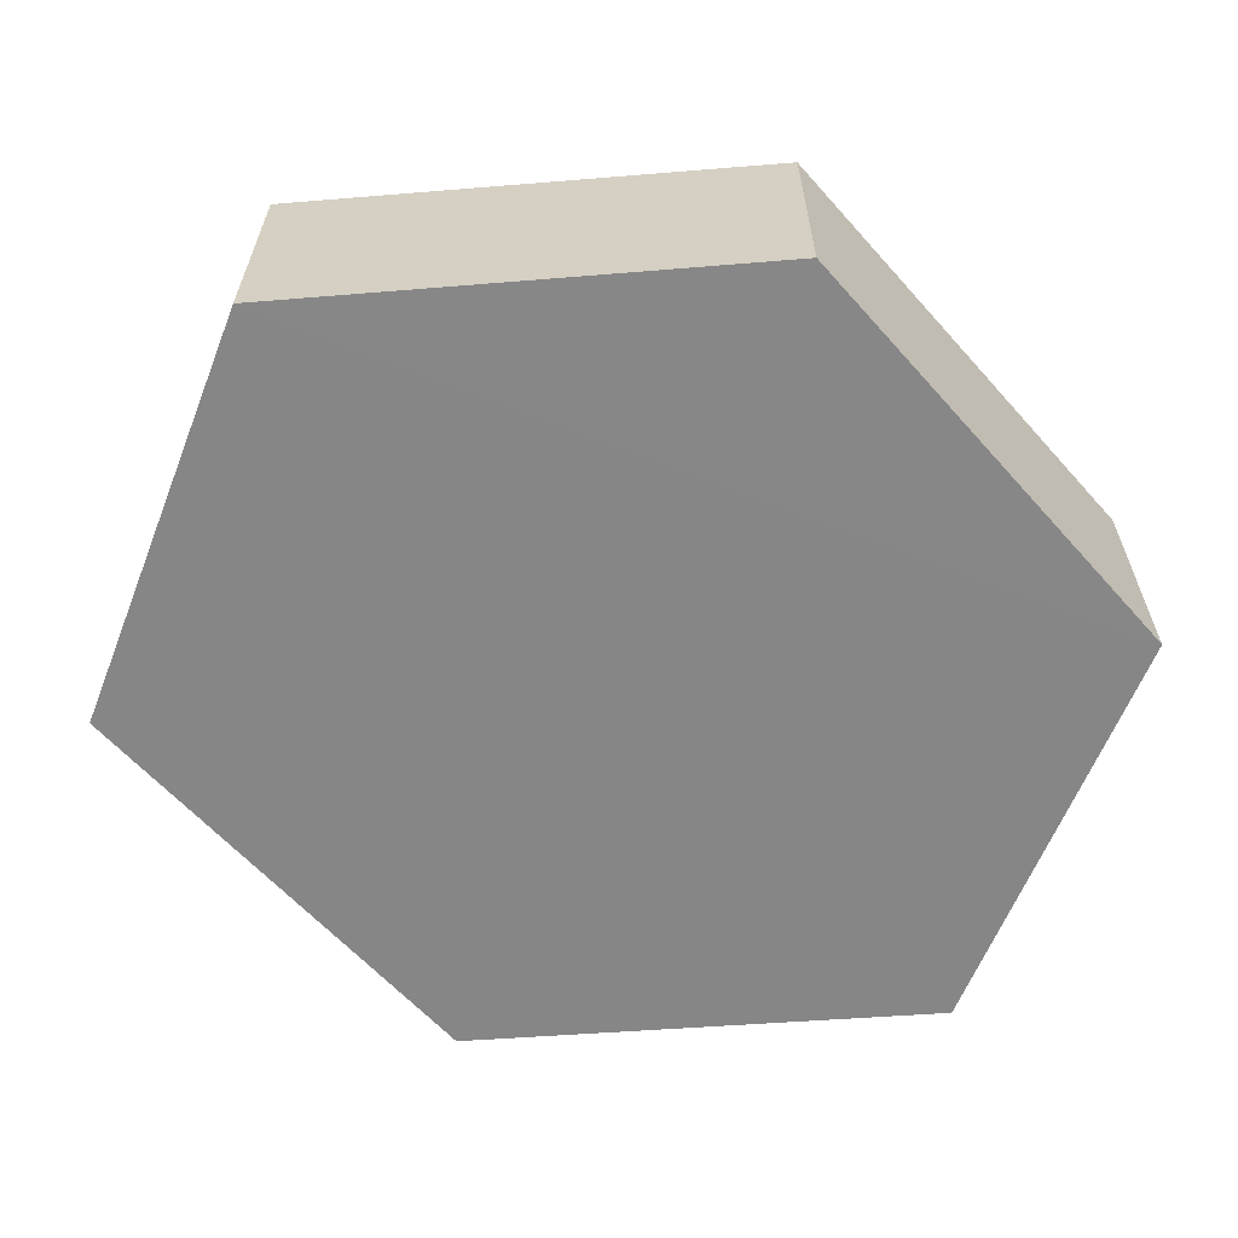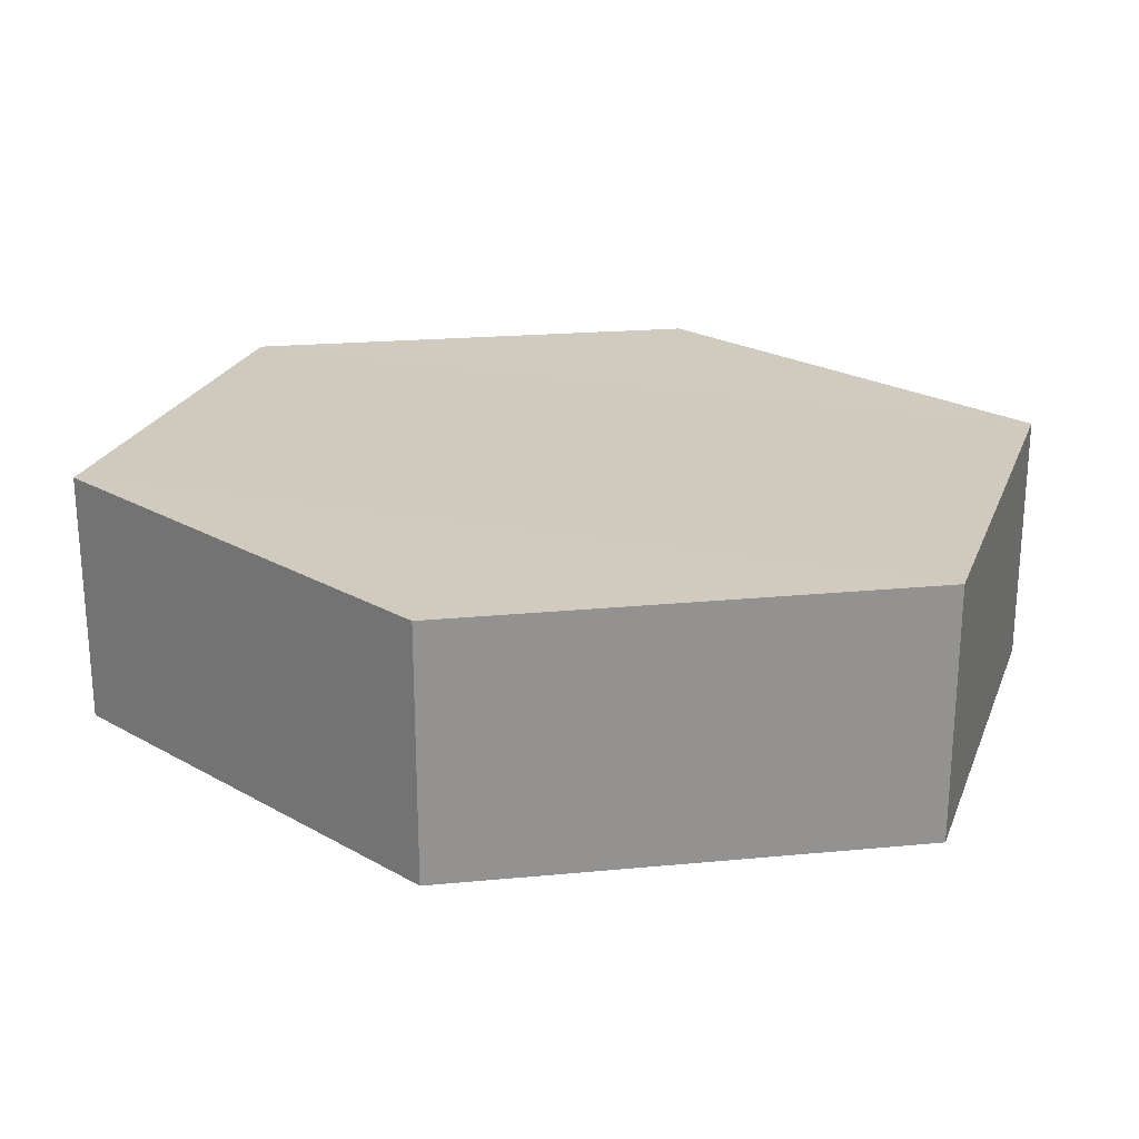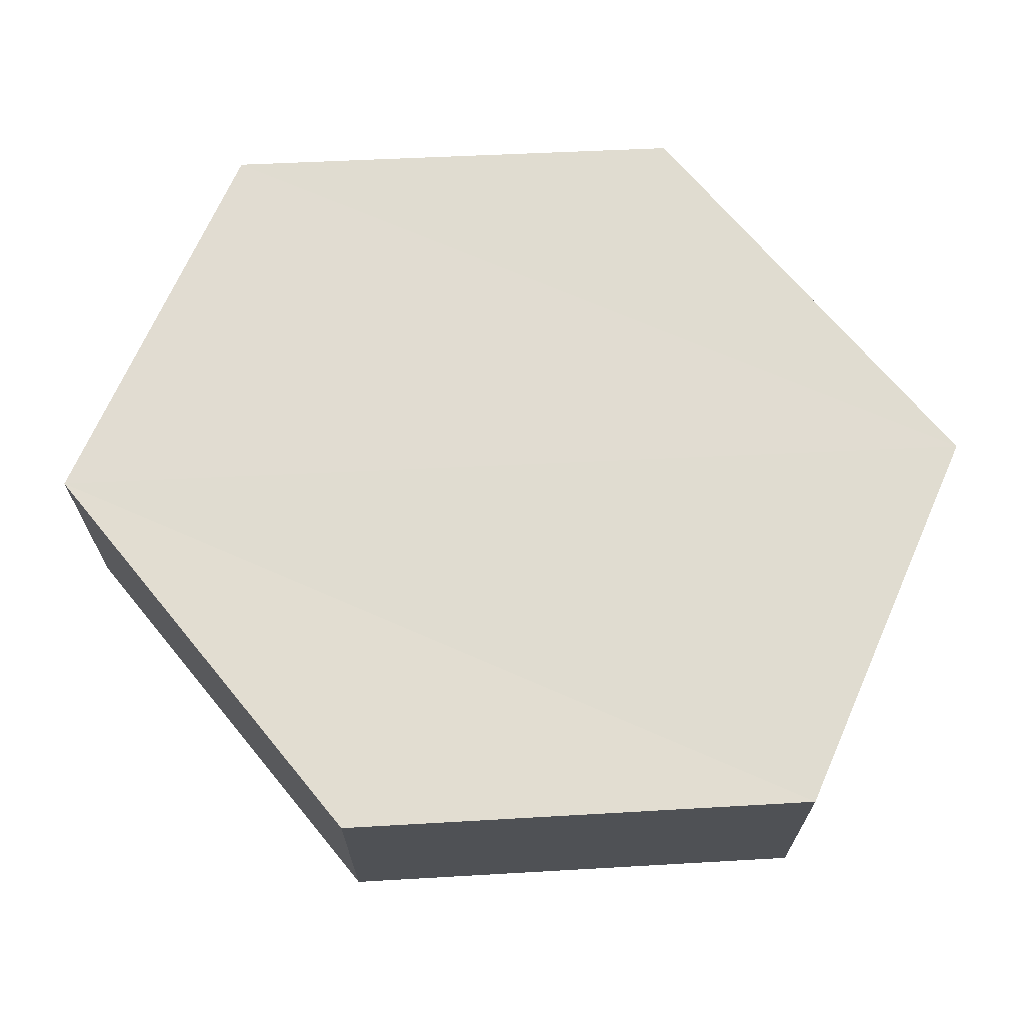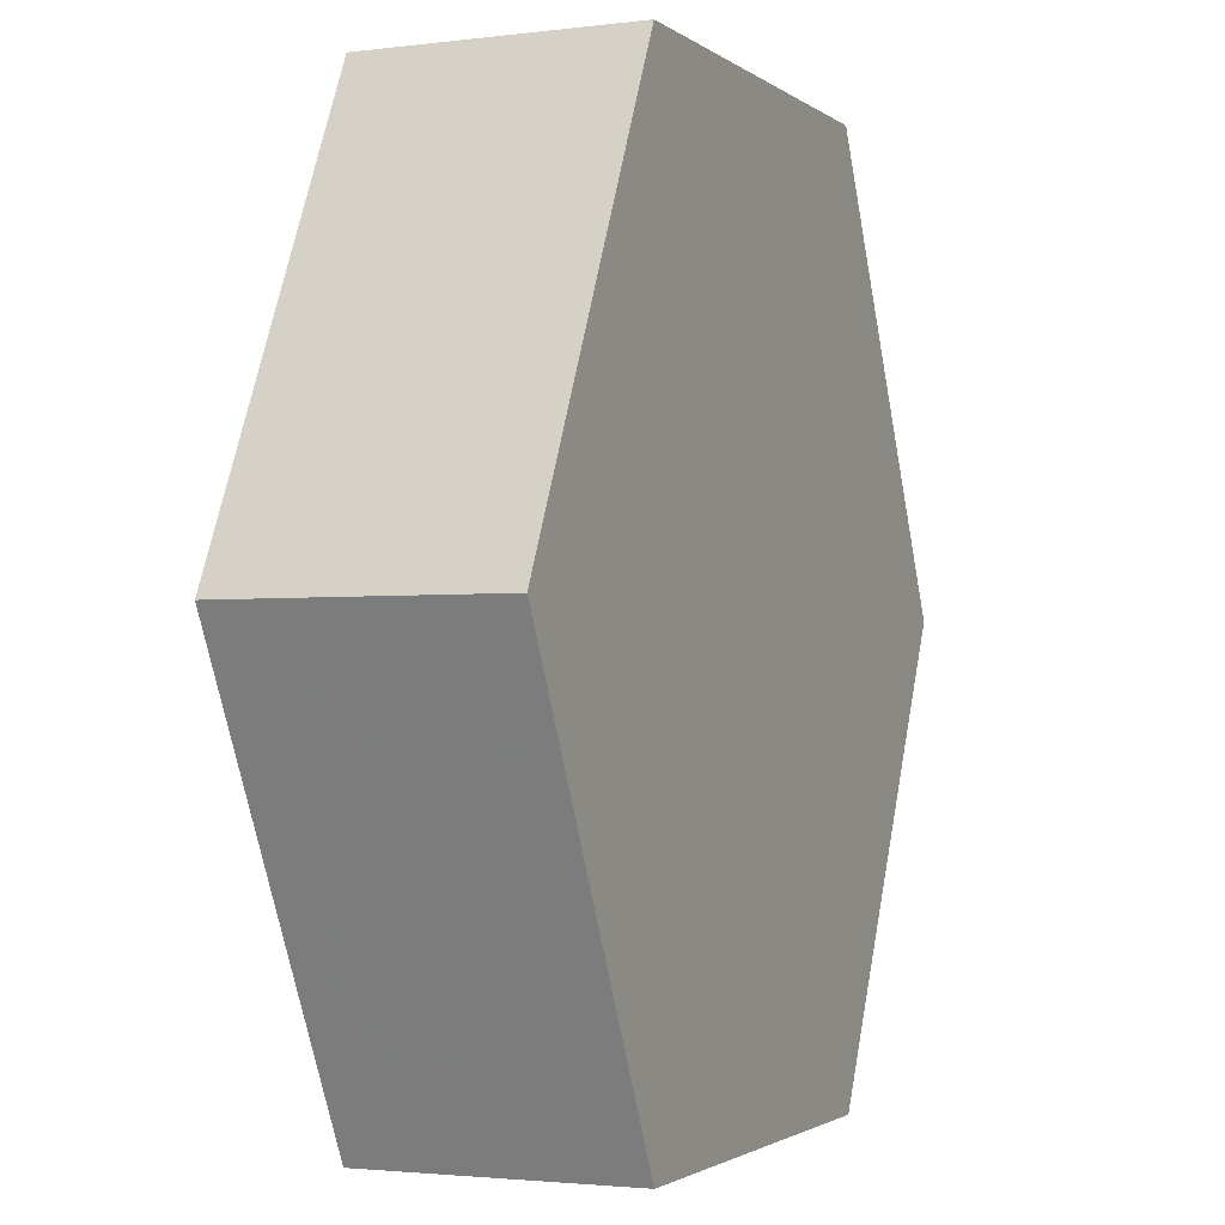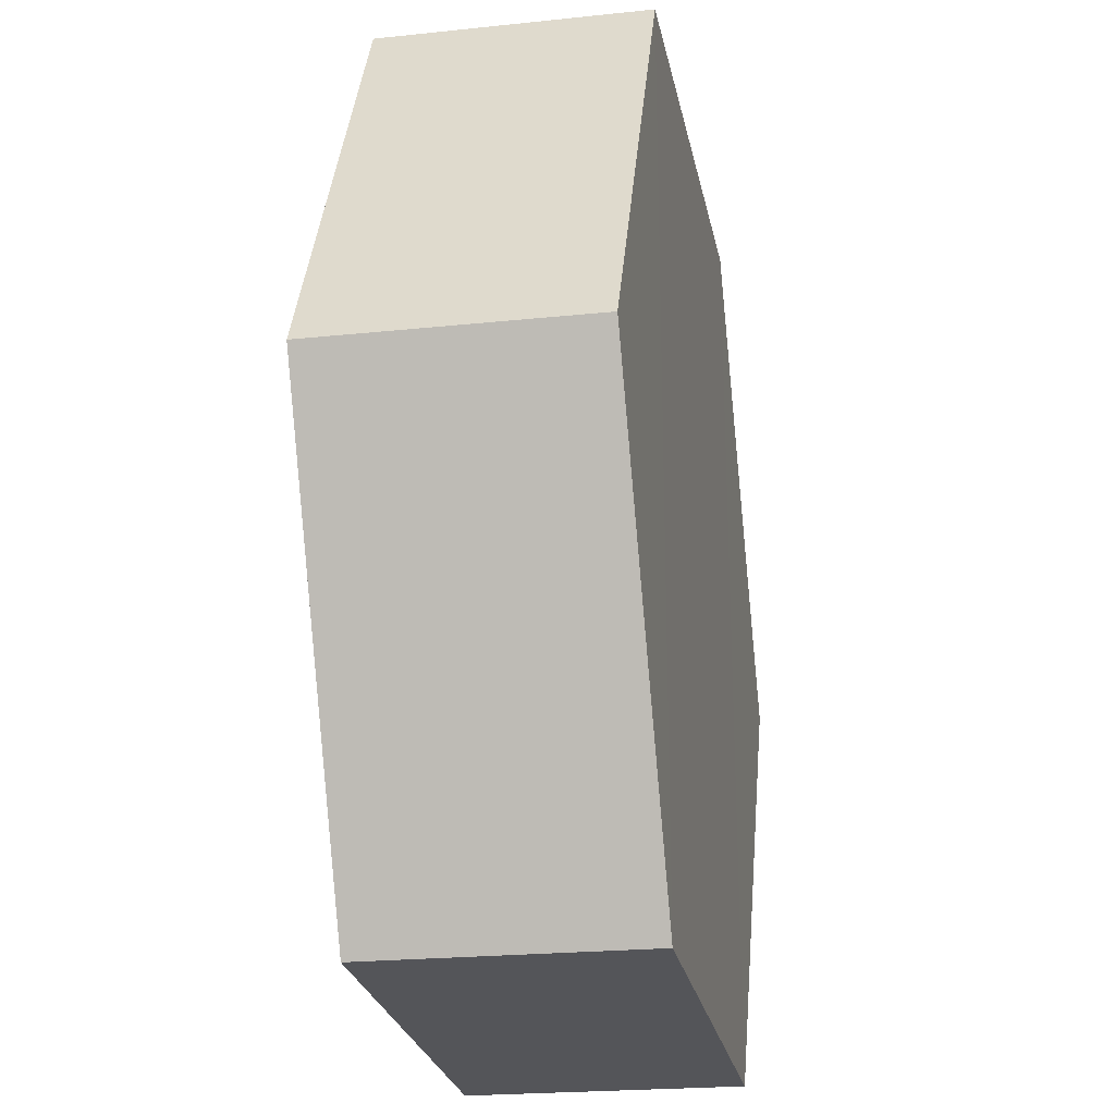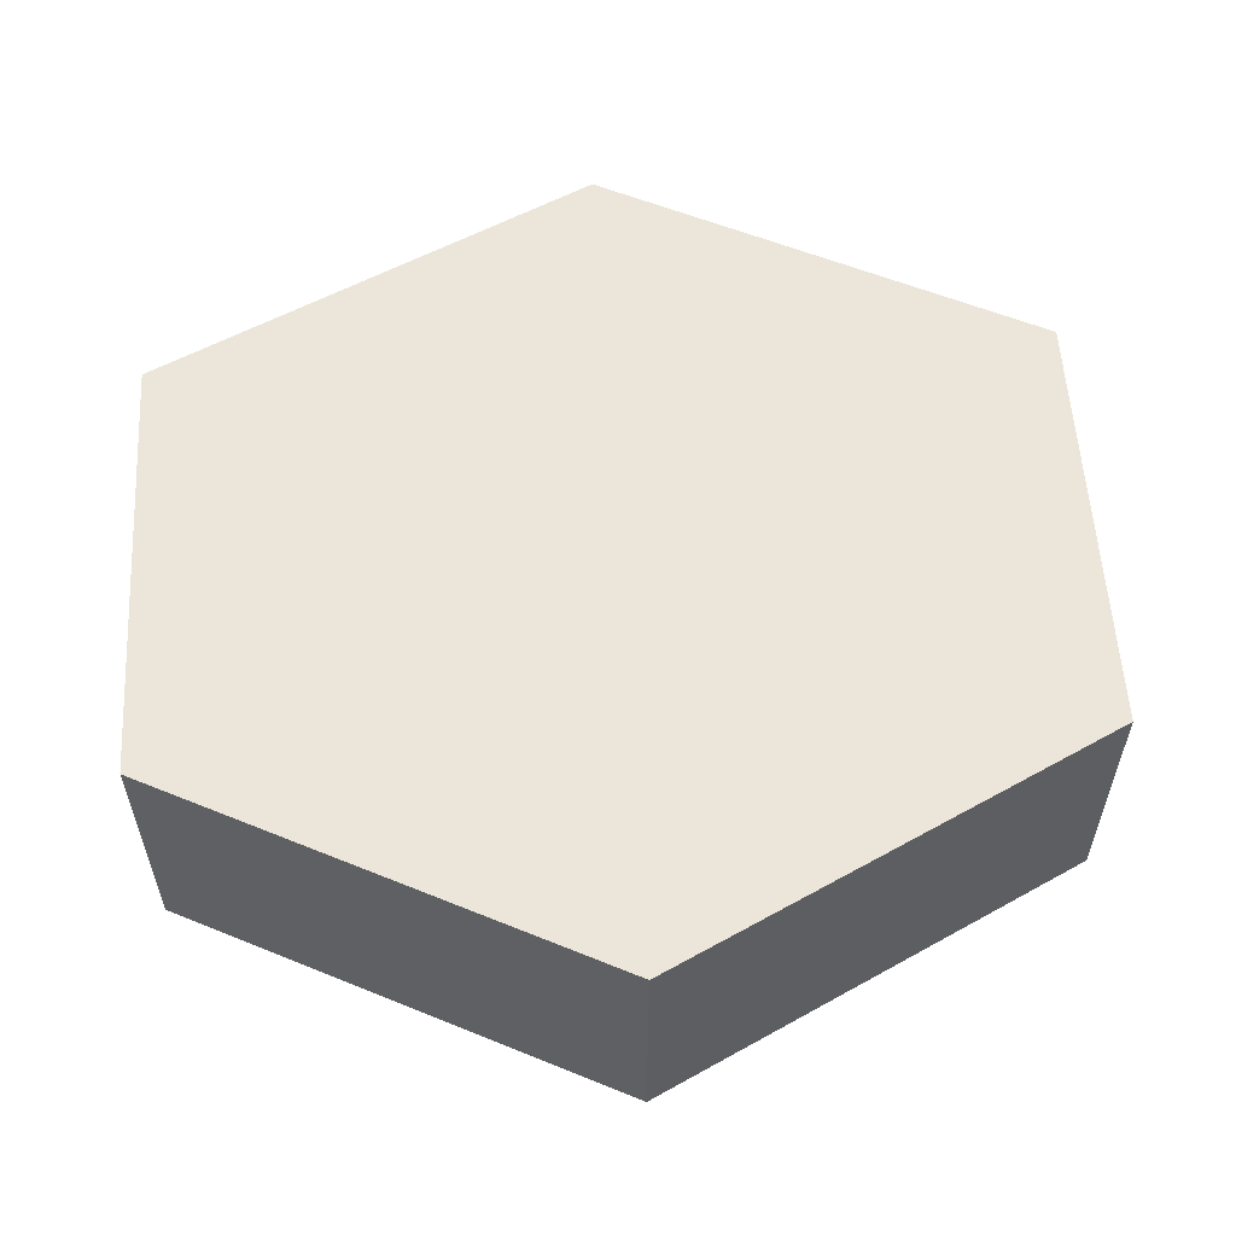
<metadata>
{"format":"obj","ext":"obj","renderer":"f3d","projection":"perspective","resolution":1024,"background":"white","views":[{"elev":-62.1,"azim":-111.9,"up":"+Z"},{"elev":23.1,"azim":107.5,"up":"+Z"},{"elev":69.1,"azim":-66.3,"up":"+Z"},{"elev":-1.7,"azim":-66.1,"up":"+Y"},{"elev":-24.9,"azim":101.0,"up":"+Y"},{"elev":57.0,"azim":86.6,"up":"+Z"}]}
</metadata>
<code>
o 11944
v 2217 1880 20.02
v 2217 1880 20.01
v 2217 1880 20.01
v 2217 1880 20.01
v 2217 1880 20.01
v 2217 1880 20.01
v 2217 1880 20.02
v 2217 1880 20.02
v 2217 1880 20.02
v 2217 1880 20.02
v 2217 1880 20.02
v 2217 1880 20.01
v 2217 1880 20.01
v 2217 1880 20.02
v 2217 1880 20.01
v 2217 1880 20.02
v 2217 1880 20.01
v 2217 1880 20.01
v 2217 1880 20.01
v 2217 1880 20.01
v 2217 1880 20.02
v 2217 1880 20.01
v 2217 1880 20.01
v 2217 1880 20.02
v 2217 1880 20.01
v 2217 1880 20.02
v 2217 1880 20.02
v 2217 1880 20.02
v 2217 1880 20.01
v 2217 1880 20.02
v 2217 1880 20.02
v 2217 1880 20.02
f 1 2 3
f 4 3 2
f 5 2 6
f 7 4 8
f 8 9 10
f 11 12 7
f 13 9 14
f 15 13 5
f 15 16 17
f 17 1 18
f 18 19 20
f 21 19 22
f 23 21 5
f 11 21 24
f 25 26 23
f 27 13 24
f 28 29 27
f 24 30 31
f 4 30 32
f 1 32 30

</code>
